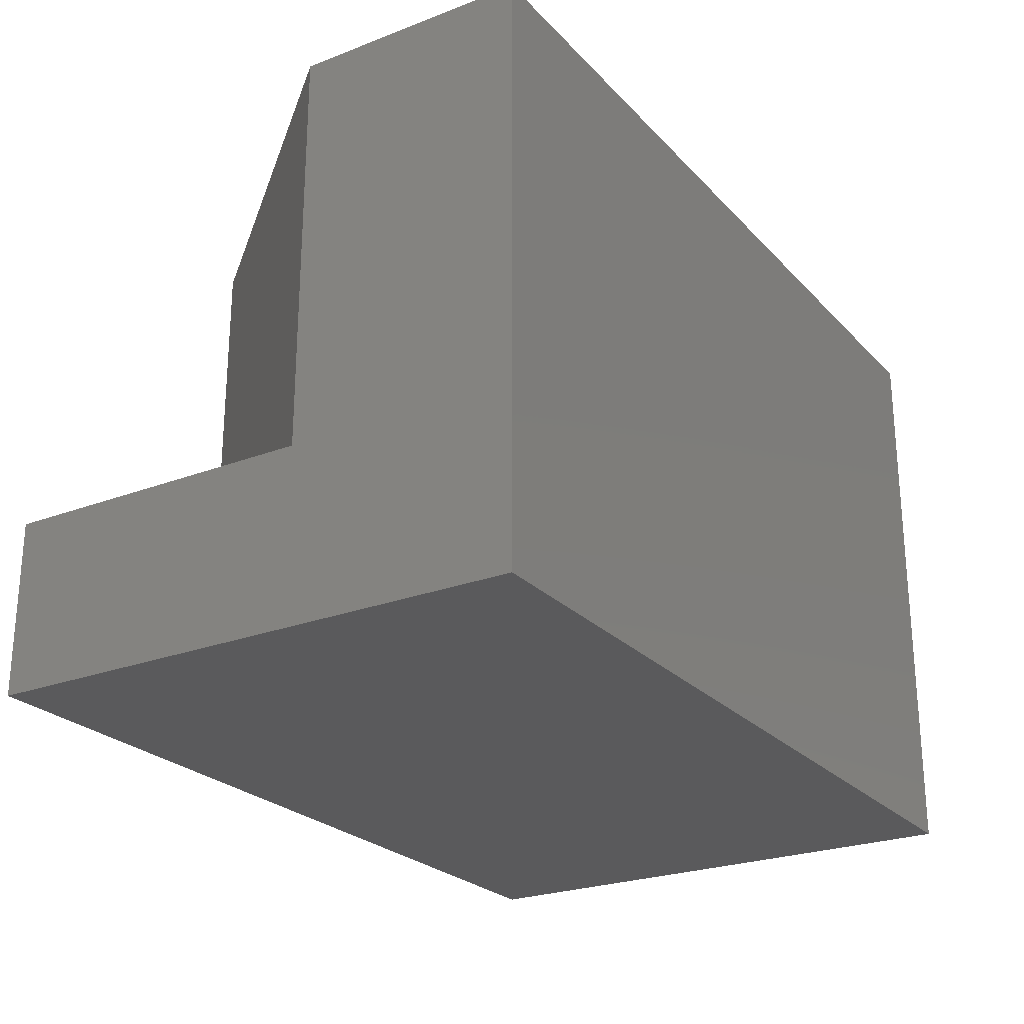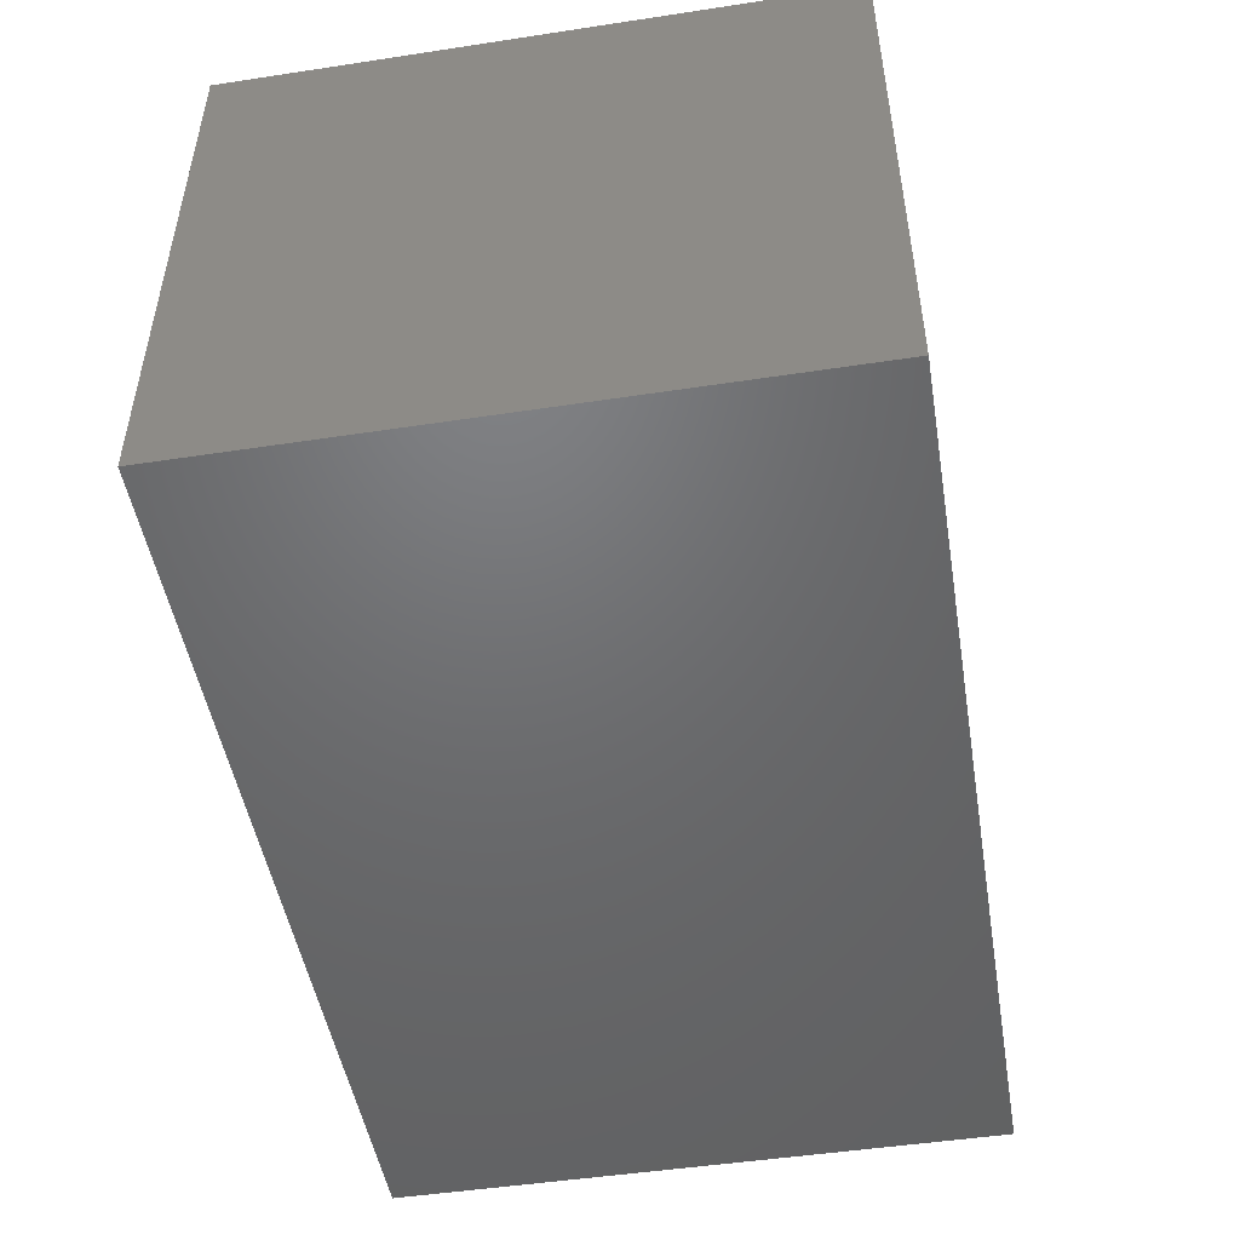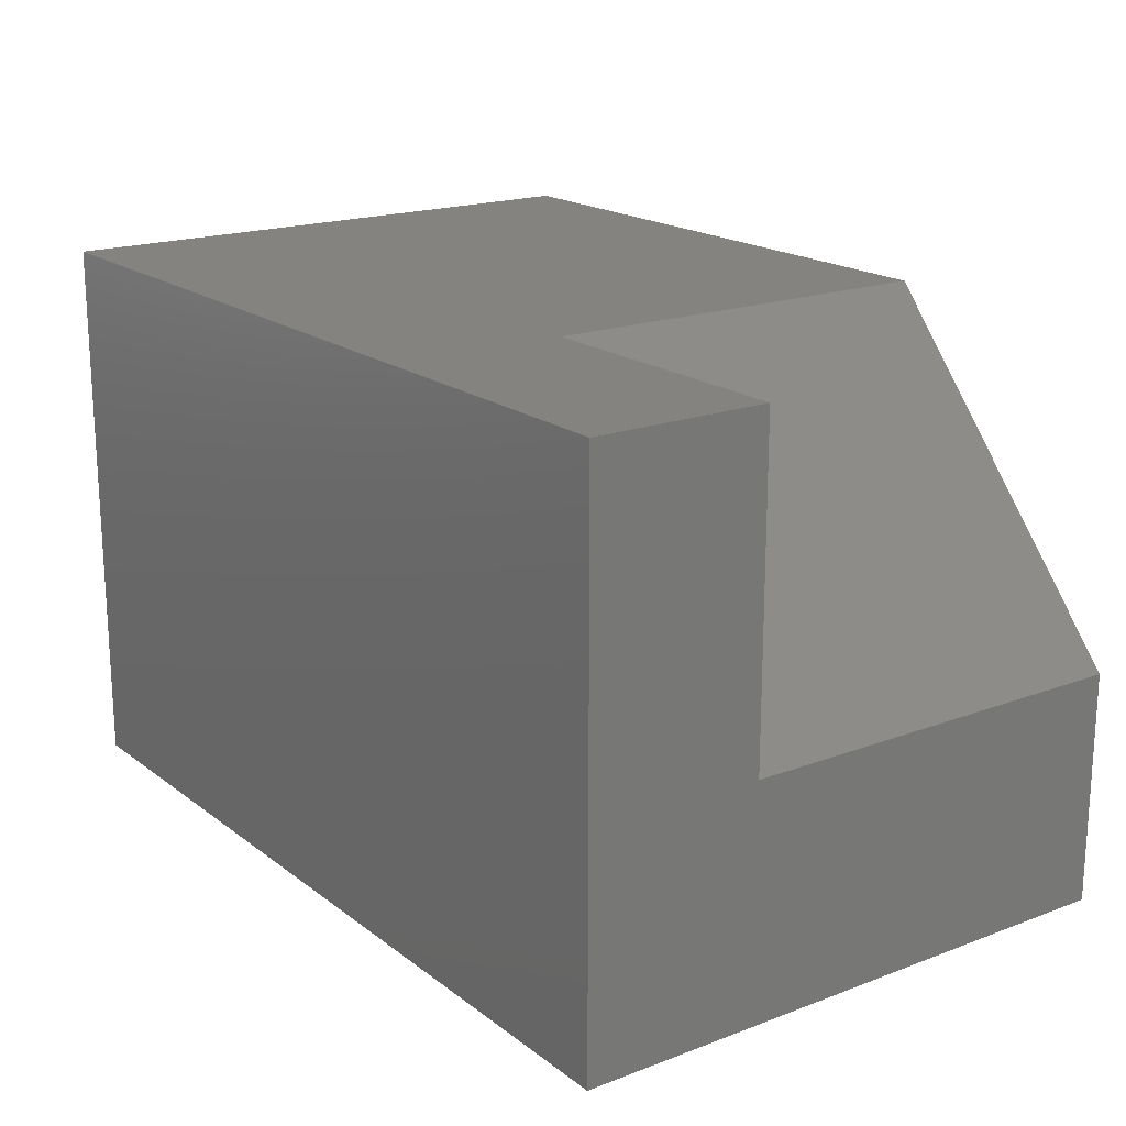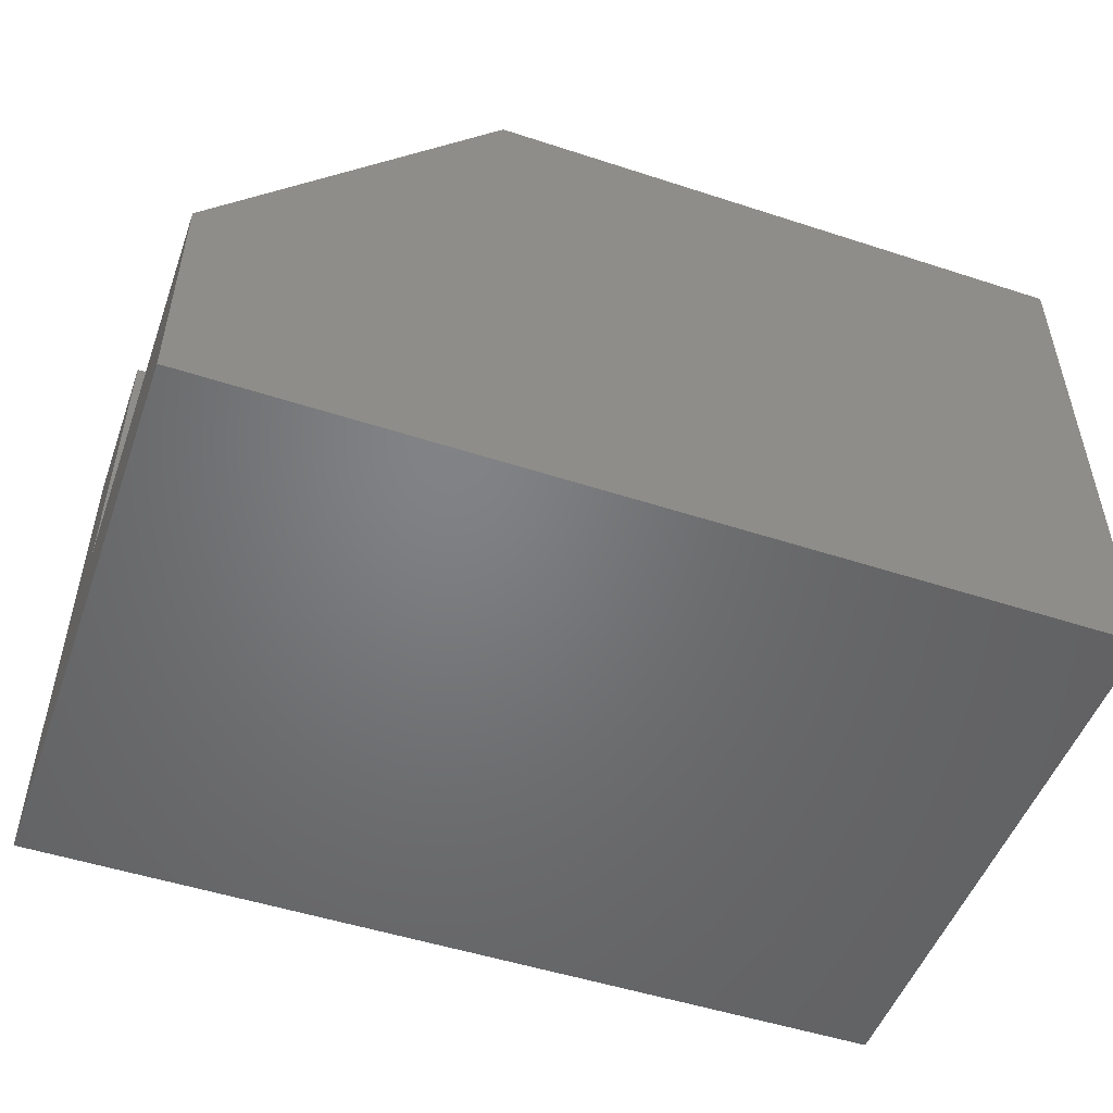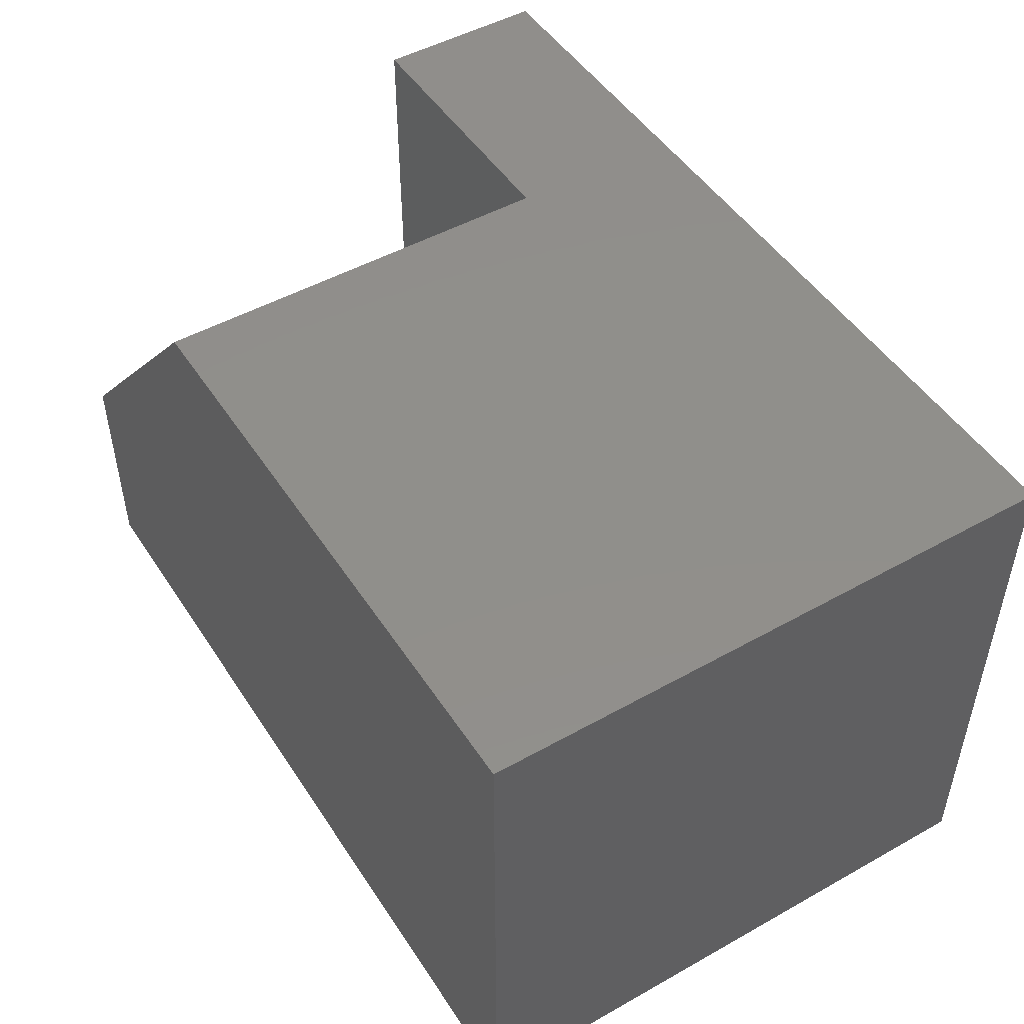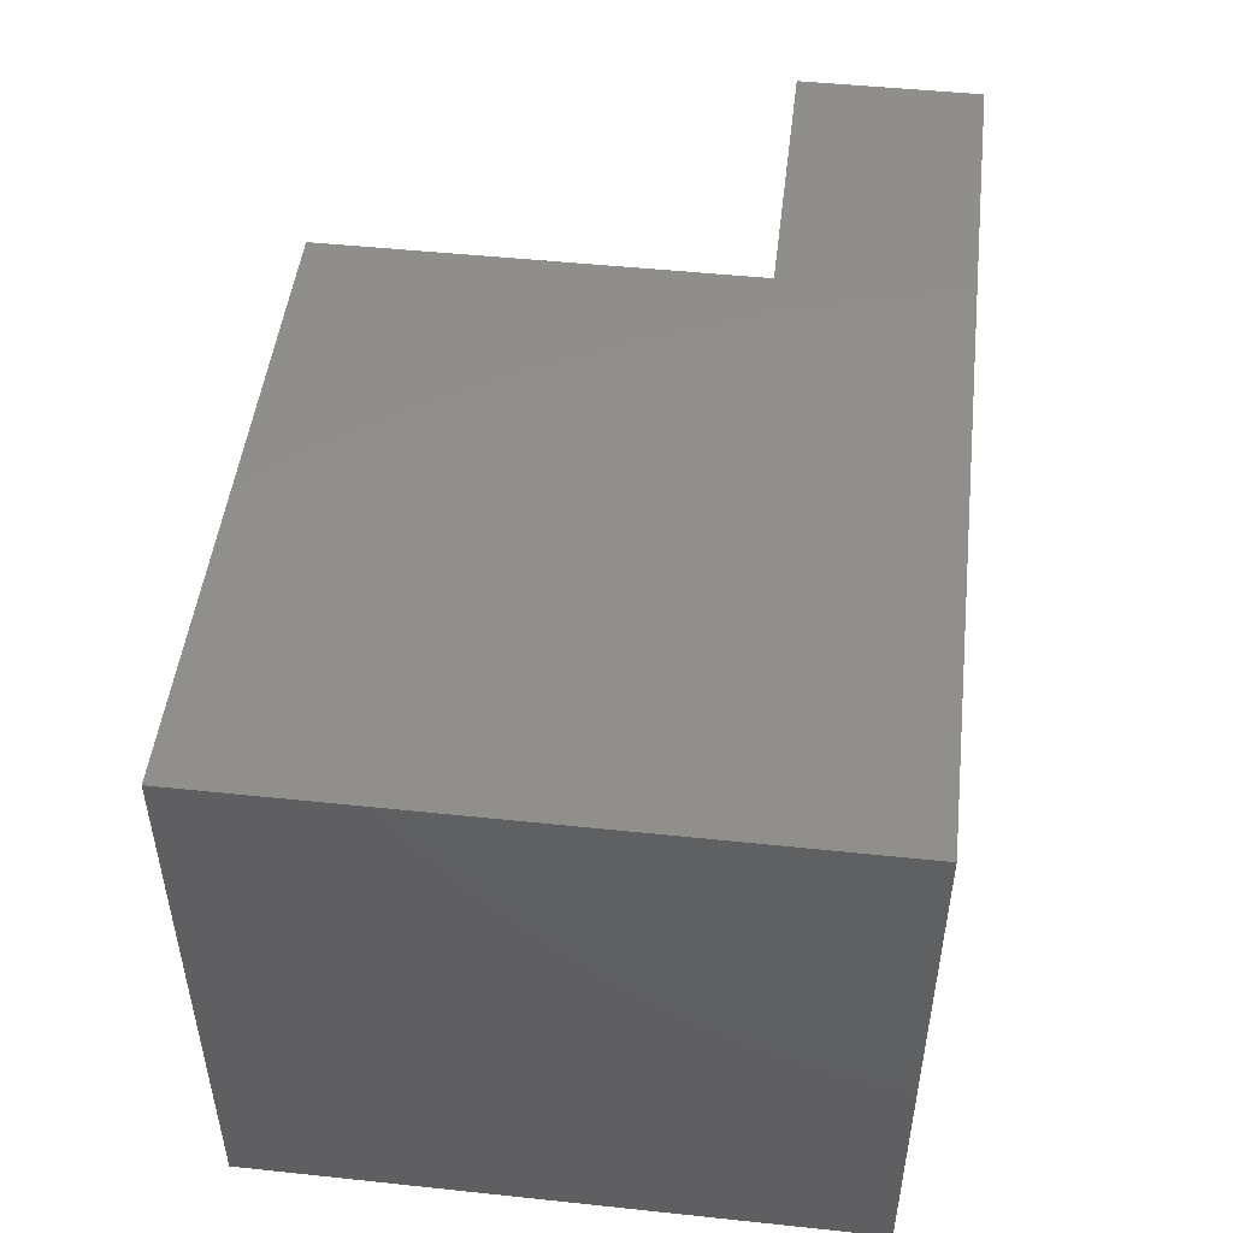
<metadata>
{"format":"stl","ext":"stl","renderer":"f3d","projection":"perspective","resolution":1024,"background":"white","views":[{"elev":-24.7,"azim":122.0,"up":"+Y"},{"elev":-49.0,"azim":-80.4,"up":"+Z"},{"elev":18.6,"azim":54.3,"up":"+Z"},{"elev":-50.7,"azim":160.4,"up":"+Z"},{"elev":48.9,"azim":-121.9,"up":"+Z"},{"elev":48.7,"azim":-83.3,"up":"+Z"}]}
</metadata>
<code>
# stl→obj: 12 verts, 20 faces
v 0.75 0.4974 0
v 0.75 0.4974 0.1961
v 0.75 0 0
v 0.75 0.1484 0.1961
v 0.75 0 0.4688
v 0.75 0.1484 0.4688
v 0 0.4974 0
v 0 0.4974 0.4688
v 0.5119 0.4974 0.4688
v 0.5119 0.1484 0.4688
v 0 0 0.4688
v 0 0 0
f 1 2 3
f 3 2 4
f 3 4 5
f 5 4 6
f 7 8 1
f 1 8 9
f 1 9 2
f 9 8 10
f 10 8 11
f 10 11 6
f 6 11 5
f 4 2 10
f 10 2 9
f 4 10 6
f 12 7 3
f 3 7 1
f 8 7 11
f 11 7 12
f 11 12 5
f 5 12 3

</code>
